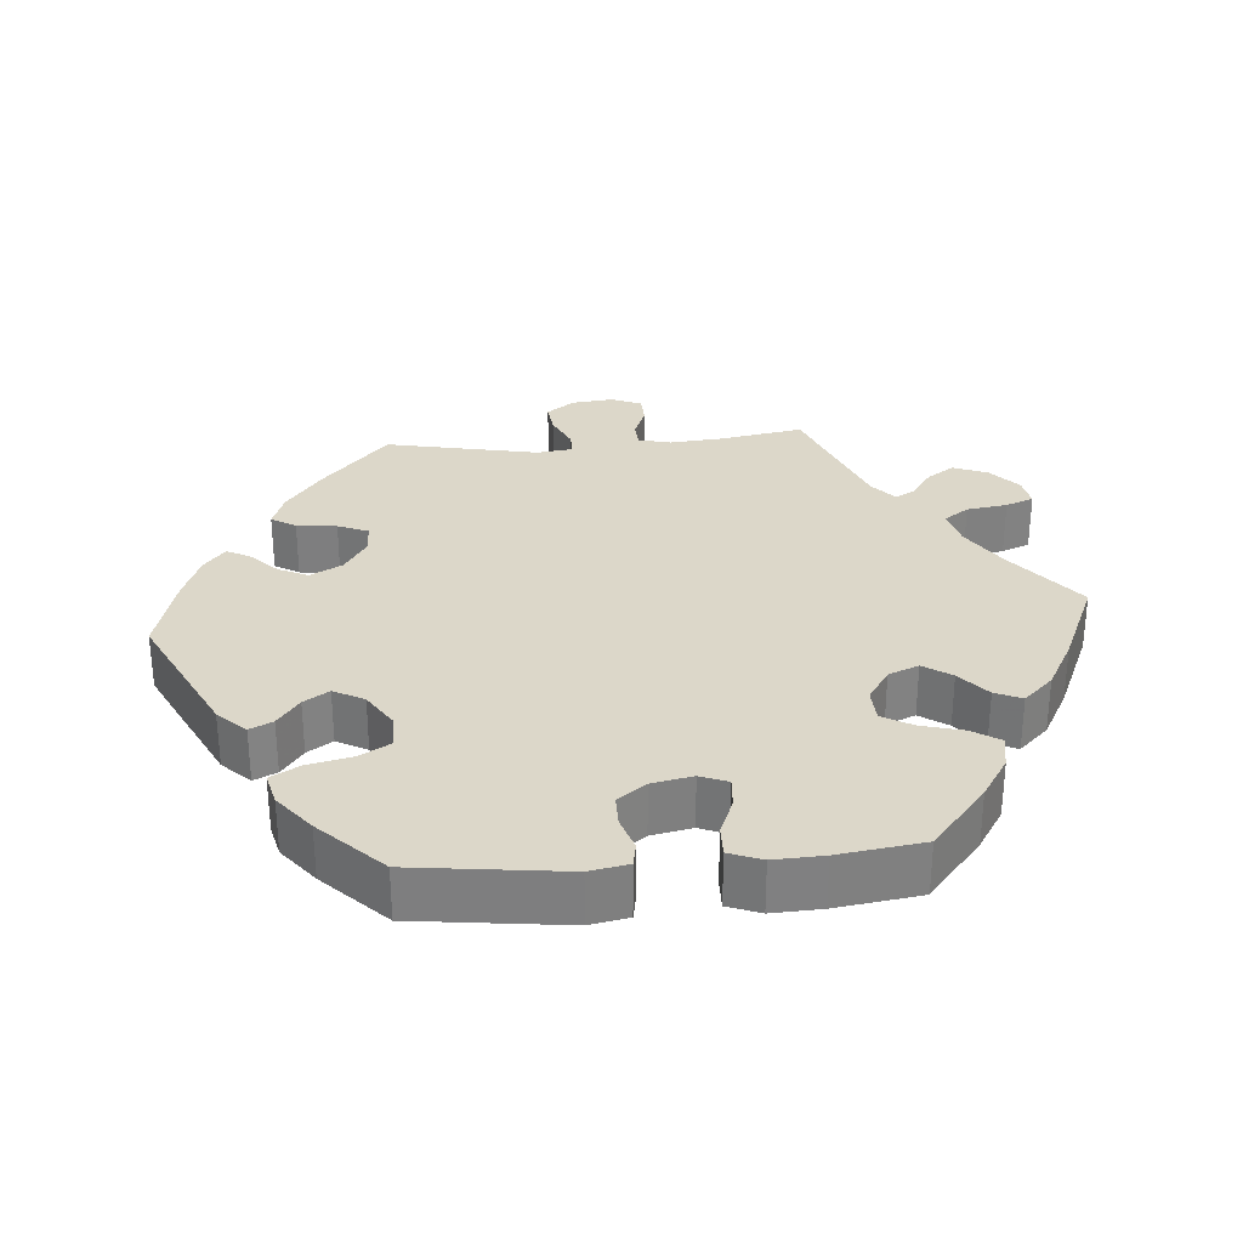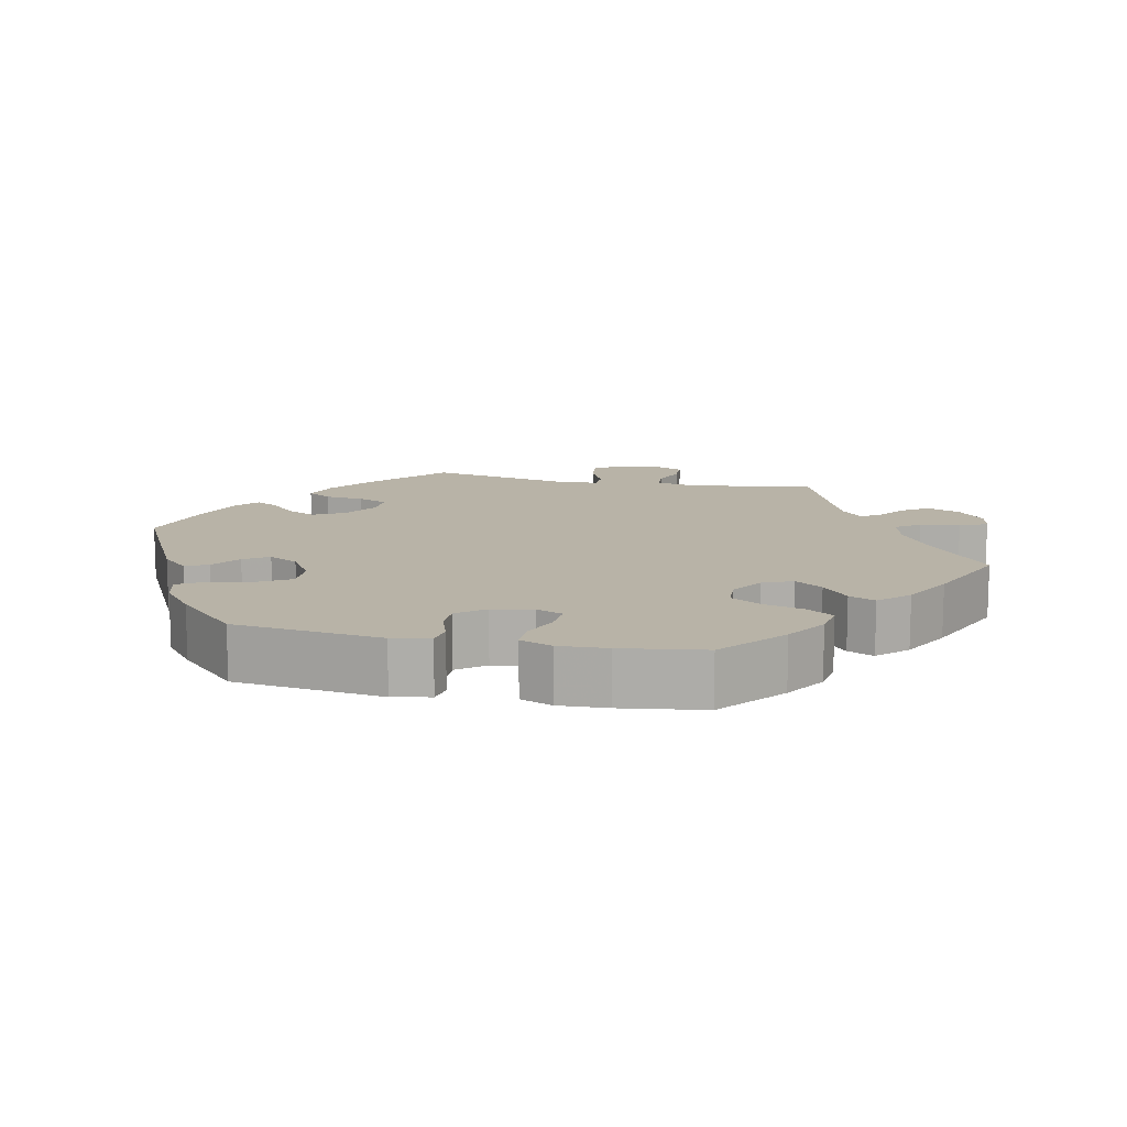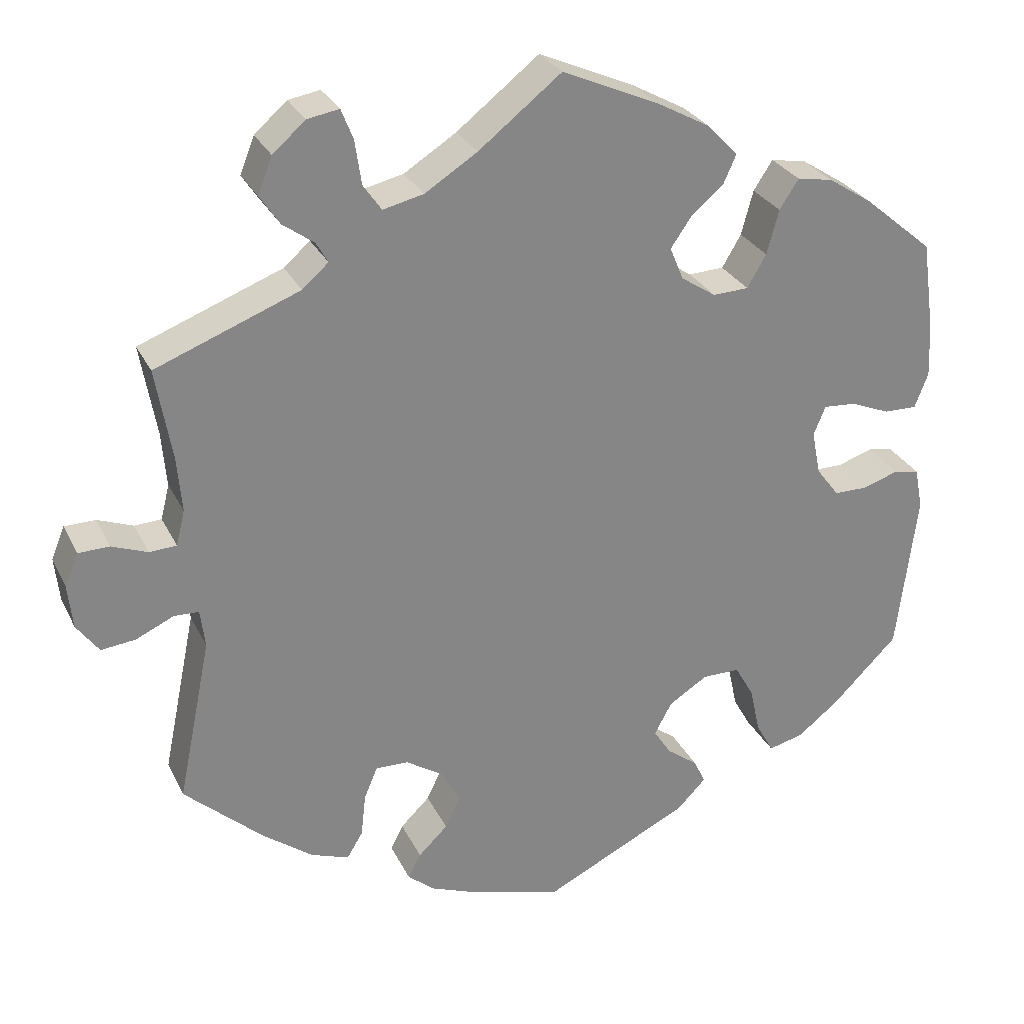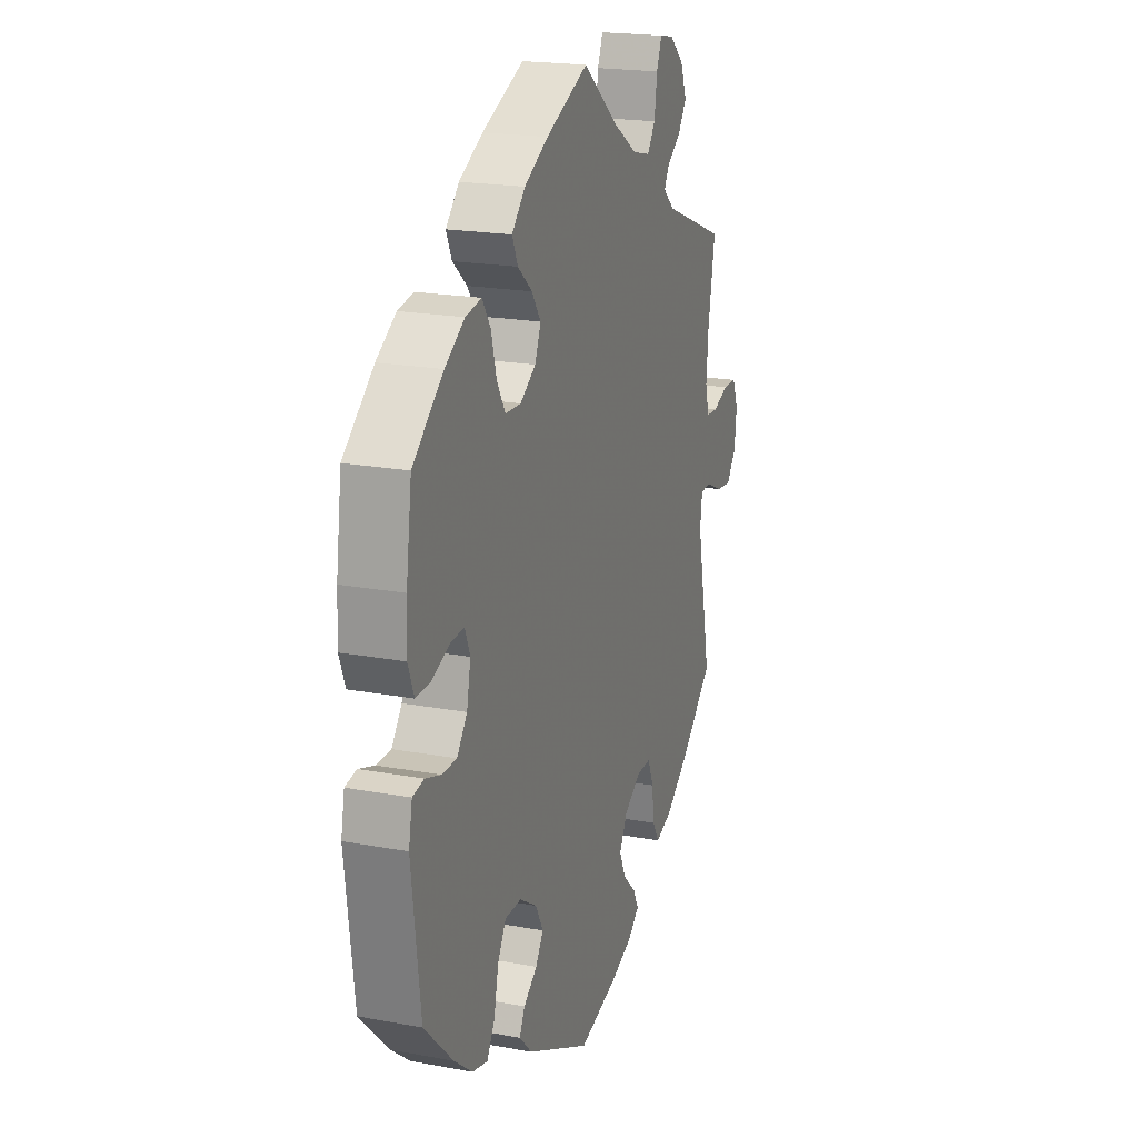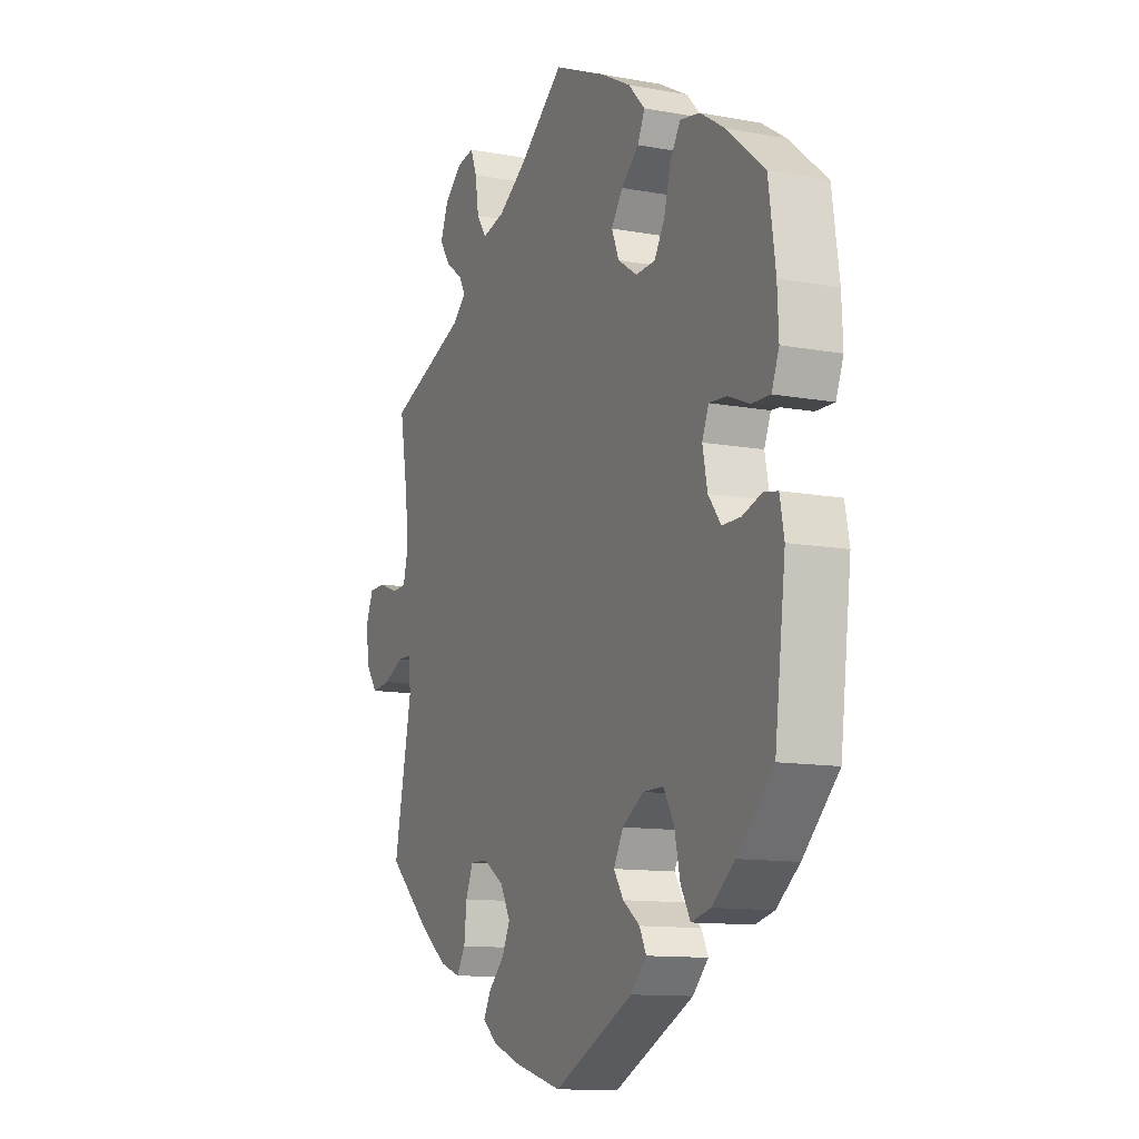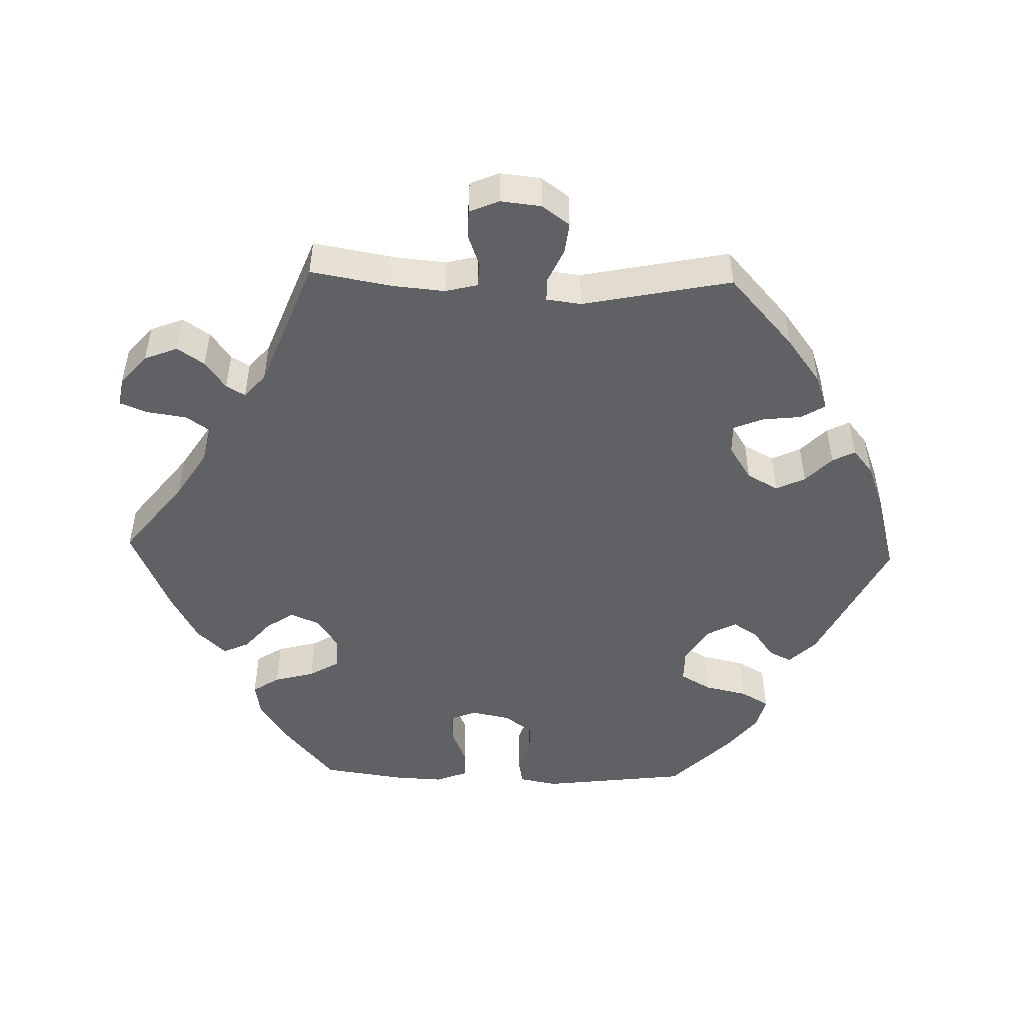
<metadata>
{"format":"obj","ext":"obj","renderer":"f3d","projection":"perspective","resolution":1024,"background":"white","views":[{"elev":30.3,"azim":-94.7,"up":"+Y"},{"elev":12.7,"azim":-78.2,"up":"+Y"},{"elev":28.2,"azim":158.2,"up":"+Z"},{"elev":19.9,"azim":-71.1,"up":"+Z"},{"elev":-11.7,"azim":-114.0,"up":"+Z"},{"elev":-49.2,"azim":88.3,"up":"+Y"}]}
</metadata>
<code>
v -0.184 0.07 -0.487
v -0.22 0.07 -0.45
v -0.205 0.07 -0.419
v -0.166 0.07 -0.39
v -0.144 0.07 -0.356
v -0.166 0.07 -0.315
v -0.215 0.07 -0.284
v -0.262 0.07 -0.284
v -0.286 0.07 -0.326
v -0.299 0.07 -0.385
v -0.321 0.07 -0.424
v -0.365 0.07 -0.413
v -0.418 0.07 -0.371
v -0.5 0.07 -0.289
v -0.525 0.07 -0.086
v -0.515 0.07 -0.034
v -0.483 0.07 -0.028
v -0.438 0.07 -0.043
v -0.396 0.07 -0.043
v -0.367 0.07 -0.005
v -0.356 0.07 0.05
v -0.371 0.07 0.087
v -0.412 0.07 0.084
v -0.461 0.07 0.064
v -0.503 0.07 0.063
v -0.52 0.07 0.107
v -0.517 0.07 0.174
v -0.501 0.07 0.288
v -0.414 0.07 0.361
v -0.358 0.07 0.397
v -0.313 0.07 0.405
v -0.289 0.07 0.368
v -0.274 0.07 0.312
v -0.25 0.07 0.271
v -0.205 0.07 0.269
v -0.161 0.07 0.298
v -0.144 0.07 0.339
v -0.17 0.07 0.377
v -0.211 0.07 0.412
v -0.227 0.07 0.448
v -0.189 0.07 0.488
v -0.121 0.07 0.525
v 0 0.07 0.578
v 0.104 0.07 0.496
v 0.17 0.07 0.454
v 0.221 0.07 0.442
v 0.244 0.07 0.475
v 0.252 0.07 0.53
v 0.267 0.07 0.568
v 0.307 0.07 0.561
v 0.348 0.07 0.525
v 0.366 0.07 0.479
v 0.341 0.07 0.442
v 0.302 0.07 0.414
v 0.287 0.07 0.388
v 0.32 0.07 0.359
v 0.501 0.07 0.289
v 0.481 0.07 0.174
v 0.475 0.07 0.104
v 0.486 0.07 0.06
v 0.52 0.07 0.058
v 0.565 0.07 0.075
v 0.604 0.07 0.074
v 0.621 0.07 0.033
v 0.615 0.07 -0.023
v 0.587 0.07 -0.061
v 0.544 0.07 -0.056
v 0.496 0.07 -0.034
v 0.465 0.07 -0.035
v 0.459 0.07 -0.083
v 0.501 0.07 -0.289
v 0.402 0.07 -0.378
v 0.339 0.07 -0.425
v 0.291 0.07 -0.442
v 0.271 0.07 -0.409
v 0.265 0.07 -0.355
v 0.248 0.07 -0.314
v 0.207 0.07 -0.315
v 0.159 0.07 -0.346
v 0.136 0.07 -0.389
v 0.155 0.07 -0.429
v 0.192 0.07 -0.465
v 0.208 0.07 -0.496
v 0.174 0.07 -0.524
v 0.111 0.07 -0.548
v 0 0.07 -0.578
v -0.184 0 -0.487
v -0.22 0 -0.45
v -0.205 0 -0.419
v -0.166 0 -0.39
v -0.144 0 -0.356
v -0.166 0 -0.315
v -0.215 0 -0.284
v -0.262 0 -0.284
v -0.286 0 -0.326
v -0.299 0 -0.385
v -0.321 0 -0.424
v -0.365 0 -0.413
v -0.418 0 -0.371
v -0.5 0 -0.289
v -0.525 0 -0.086
v -0.515 0 -0.034
v -0.483 0 -0.028
v -0.438 0 -0.043
v -0.396 0 -0.043
v -0.367 0 -0.005
v -0.356 0 0.05
v -0.371 0 0.087
v -0.412 0 0.084
v -0.461 0 0.064
v -0.503 0 0.063
v -0.52 0 0.107
v -0.517 0 0.174
v -0.501 0 0.288
v -0.414 0 0.361
v -0.358 0 0.397
v -0.313 0 0.405
v -0.289 0 0.368
v -0.274 0 0.312
v -0.25 0 0.271
v -0.205 0 0.269
v -0.161 0 0.298
v -0.144 0 0.339
v -0.17 0 0.377
v -0.211 0 0.412
v -0.227 0 0.448
v -0.189 0 0.488
v -0.121 0 0.525
v 0 0 0.578
v 0.104 0 0.496
v 0.17 0 0.454
v 0.221 0 0.442
v 0.244 0 0.475
v 0.252 0 0.53
v 0.267 0 0.568
v 0.307 0 0.561
v 0.348 0 0.525
v 0.366 0 0.479
v 0.341 0 0.442
v 0.302 0 0.414
v 0.287 0 0.388
v 0.32 0 0.359
v 0.501 0 0.289
v 0.481 0 0.174
v 0.475 0 0.104
v 0.486 0 0.06
v 0.52 0 0.058
v 0.565 0 0.075
v 0.604 0 0.074
v 0.621 0 0.033
v 0.615 0 -0.023
v 0.587 0 -0.061
v 0.544 0 -0.056
v 0.496 0 -0.034
v 0.465 0 -0.035
v 0.459 0 -0.083
v 0.501 0 -0.289
v 0.402 0 -0.378
v 0.339 0 -0.425
v 0.291 0 -0.442
v 0.271 0 -0.409
v 0.265 0 -0.355
v 0.248 0 -0.314
v 0.207 0 -0.315
v 0.159 0 -0.346
v 0.136 0 -0.389
v 0.155 0 -0.429
v 0.192 0 -0.465
v 0.208 0 -0.496
v 0.174 0 -0.524
v 0.111 0 -0.548
v 0 0 -0.578
f 81 82 83 84
f 80 81 84 85
f 73 74 75 76
f 73 76 77
f 70 71 72 73
f 69 70 73 77
f 65 66 67 68
f 65 68 69
f 64 65 69
f 61 62 63 64
f 60 61 64 69
f 59 60 69 77
f 56 57 58
f 55 56 58 59
f 51 52 53 54
f 51 54 55
f 50 51 55
f 47 48 49 50
f 46 47 50 55
f 45 46 55 59
f 41 42 43 44
f 38 39 40 41
f 37 38 41 44
f 36 37 44 45
f 30 31 32 33
f 30 33 34
f 29 30 34
f 28 29 34
f 27 28 34
f 26 27 34 35
f 23 24 25 26
f 22 23 26 35
f 15 16 17 18
f 15 18 19
f 14 15 19
f 13 14 19 20
f 9 10 11 12
f 8 9 12 13
f 1 2 3 4
f 1 4 5
f 80 85 86 1
f 45 59 77 78
f 45 78 79
f 21 22 35 36
f 8 13 20 21
f 7 8 21 36
f 6 7 36 45
f 79 80 1 5
f 5 6 45 79
f 170 169 168 167
f 171 170 167 166
f 162 161 160 159
f 163 162 159
f 159 158 157 156
f 163 159 156 155
f 154 153 152 151
f 155 154 151
f 155 151 150
f 150 149 148 147
f 155 150 147 146
f 163 155 146 145
f 144 143 142
f 145 144 142 141
f 140 139 138 137
f 141 140 137
f 141 137 136
f 136 135 134 133
f 141 136 133 132
f 145 141 132 131
f 130 129 128 127
f 127 126 125 124
f 130 127 124 123
f 131 130 123 122
f 119 118 117 116
f 120 119 116
f 120 116 115
f 120 115 114
f 120 114 113
f 121 120 113 112
f 112 111 110 109
f 121 112 109 108
f 104 103 102 101
f 105 104 101
f 105 101 100
f 106 105 100 99
f 98 97 96 95
f 99 98 95 94
f 90 89 88 87
f 91 90 87
f 87 172 171 166
f 164 163 145 131
f 165 164 131
f 122 121 108 107
f 107 106 99 94
f 122 107 94 93
f 131 122 93 92
f 91 87 166 165
f 165 131 92 91
f 1 87 88 2
f 2 88 89 3
f 3 89 90 4
f 4 90 91 5
f 5 91 92 6
f 6 92 93 7
f 7 93 94 8
f 8 94 95 9
f 9 95 96 10
f 10 96 97 11
f 11 97 98 12
f 12 98 99 13
f 13 99 100 14
f 14 100 101 15
f 15 101 102 16
f 16 102 103 17
f 17 103 104 18
f 18 104 105 19
f 19 105 106 20
f 20 106 107 21
f 21 107 108 22
f 22 108 109 23
f 23 109 110 24
f 24 110 111 25
f 25 111 112 26
f 26 112 113 27
f 27 113 114 28
f 28 114 115 29
f 29 115 116 30
f 30 116 117 31
f 31 117 118 32
f 32 118 119 33
f 33 119 120 34
f 34 120 121 35
f 35 121 122 36
f 36 122 123 37
f 37 123 124 38
f 38 124 125 39
f 39 125 126 40
f 40 126 127 41
f 41 127 128 42
f 42 128 129 43
f 43 129 130 44
f 44 130 131 45
f 45 131 132 46
f 46 132 133 47
f 47 133 134 48
f 48 134 135 49
f 49 135 136 50
f 50 136 137 51
f 51 137 138 52
f 52 138 139 53
f 53 139 140 54
f 54 140 141 55
f 55 141 142 56
f 56 142 143 57
f 57 143 144 58
f 58 144 145 59
f 59 145 146 60
f 60 146 147 61
f 61 147 148 62
f 62 148 149 63
f 63 149 150 64
f 64 150 151 65
f 65 151 152 66
f 66 152 153 67
f 67 153 154 68
f 68 154 155 69
f 69 155 156 70
f 70 156 157 71
f 71 157 158 72
f 72 158 159 73
f 73 159 160 74
f 74 160 161 75
f 75 161 162 76
f 76 162 163 77
f 77 163 164 78
f 78 164 165 79
f 79 165 166 80
f 80 166 167 81
f 81 167 168 82
f 82 168 169 83
f 83 169 170 84
f 84 170 171 85
f 85 171 172 86
f 86 172 87 1

</code>
